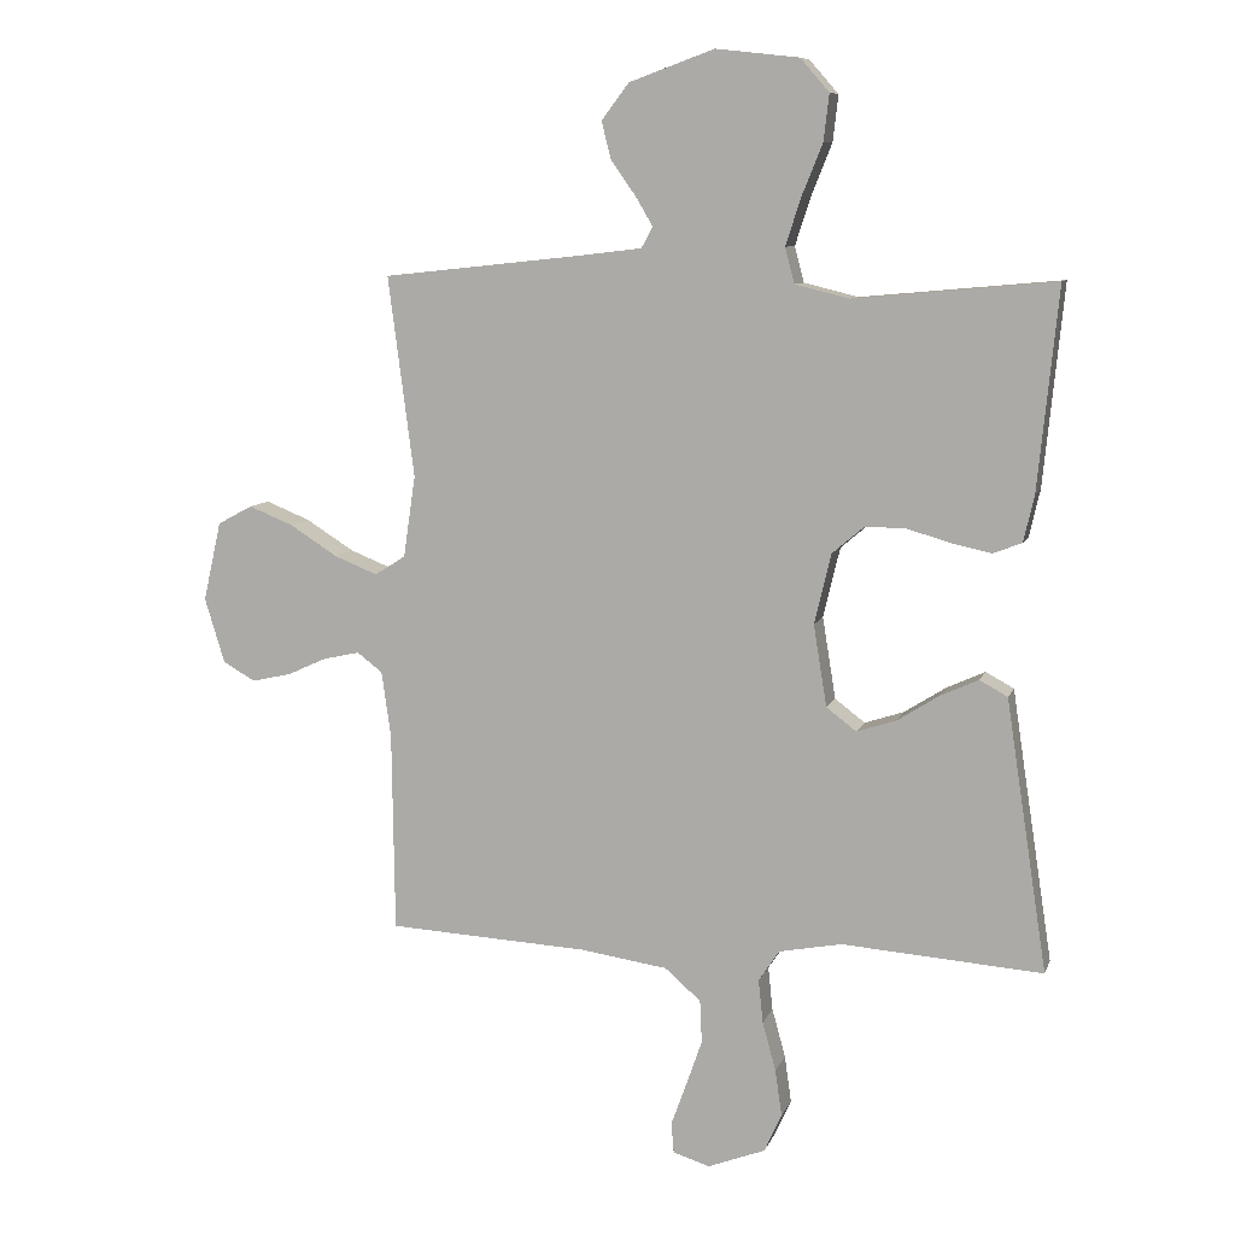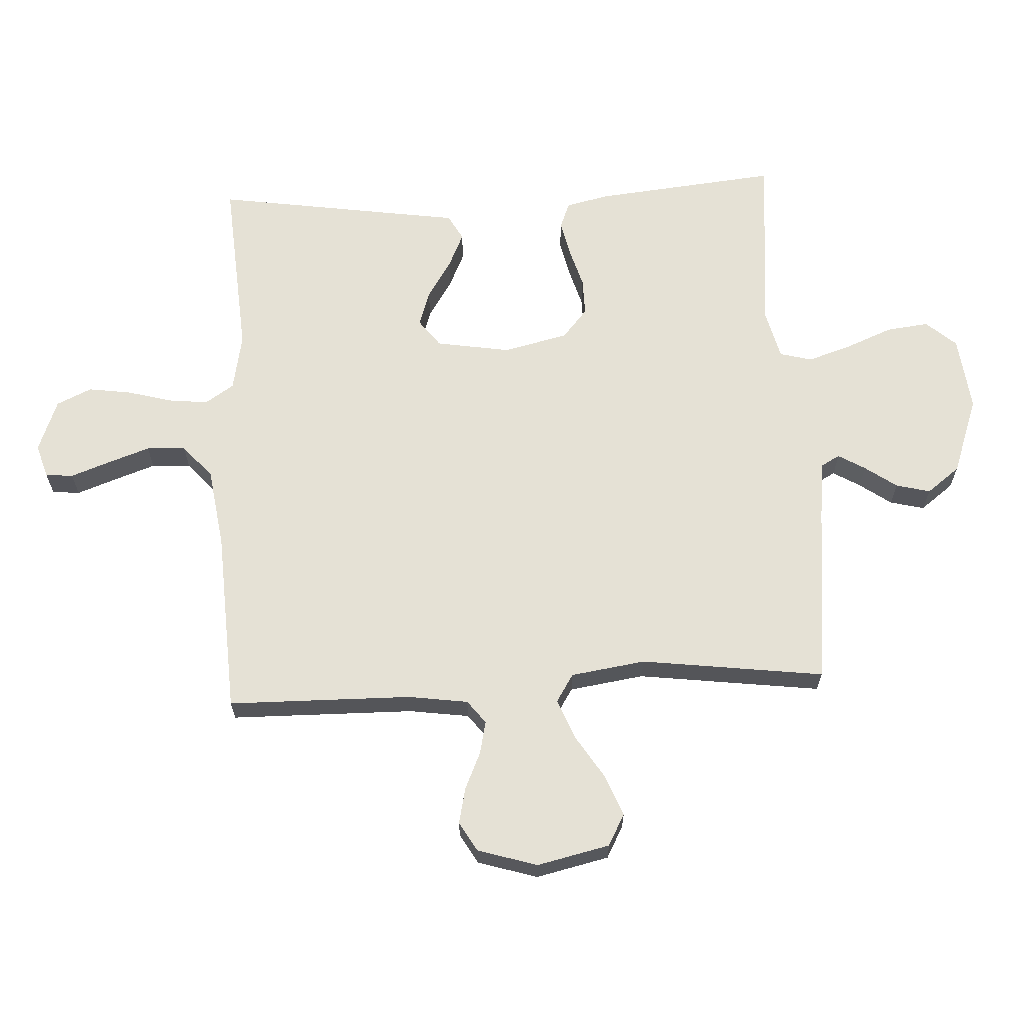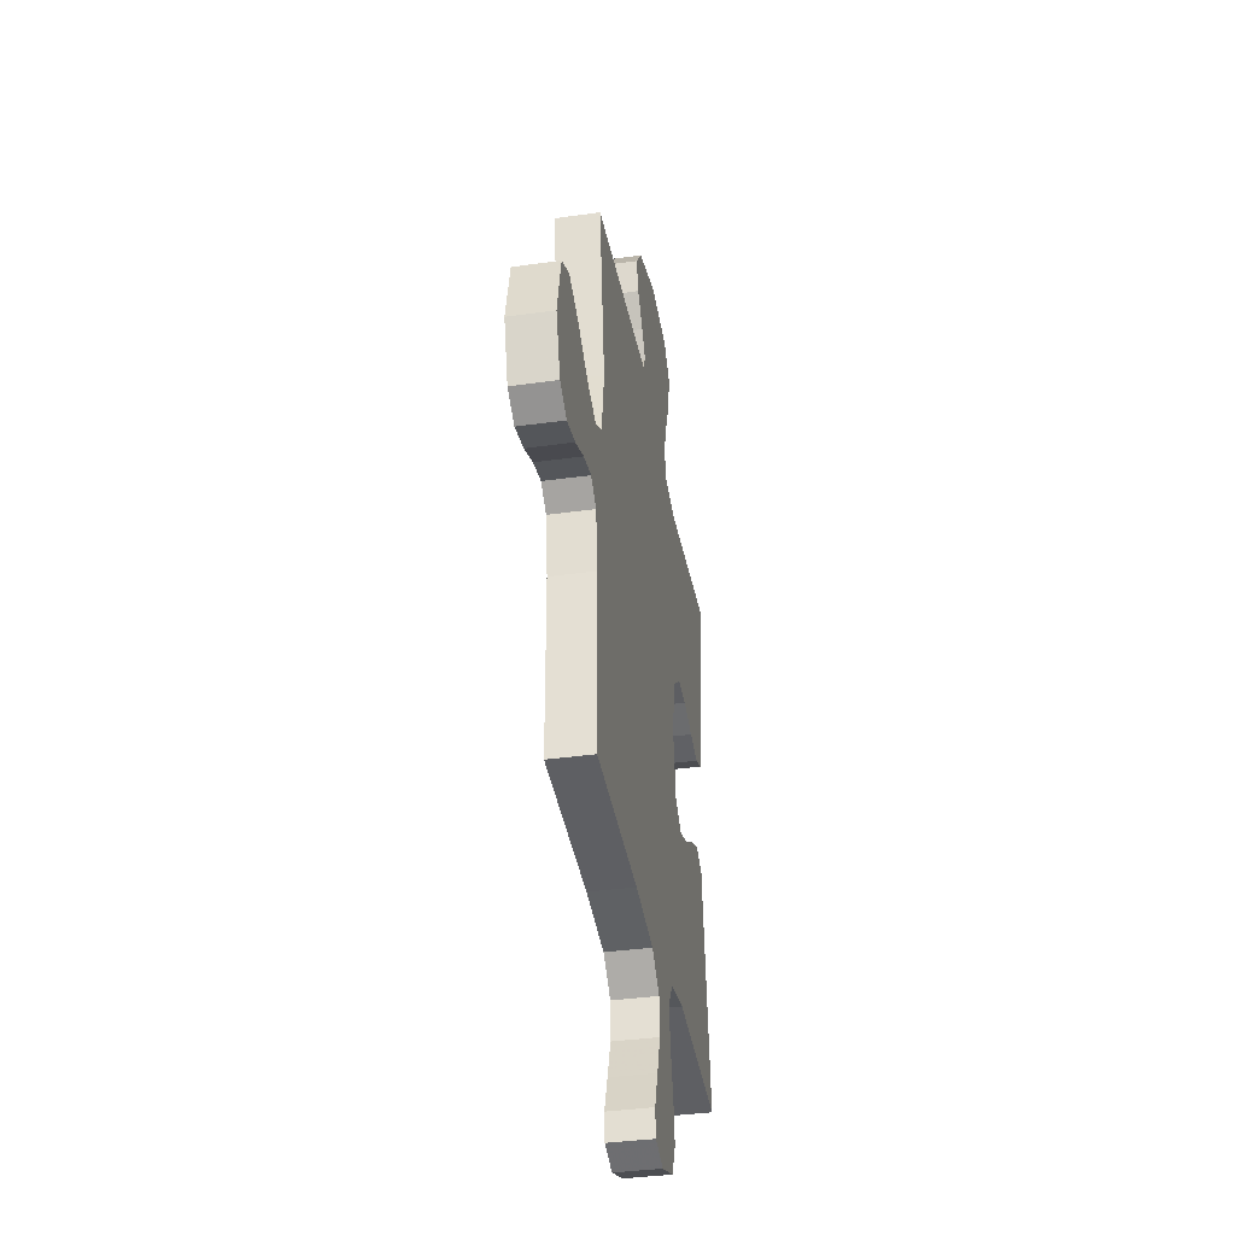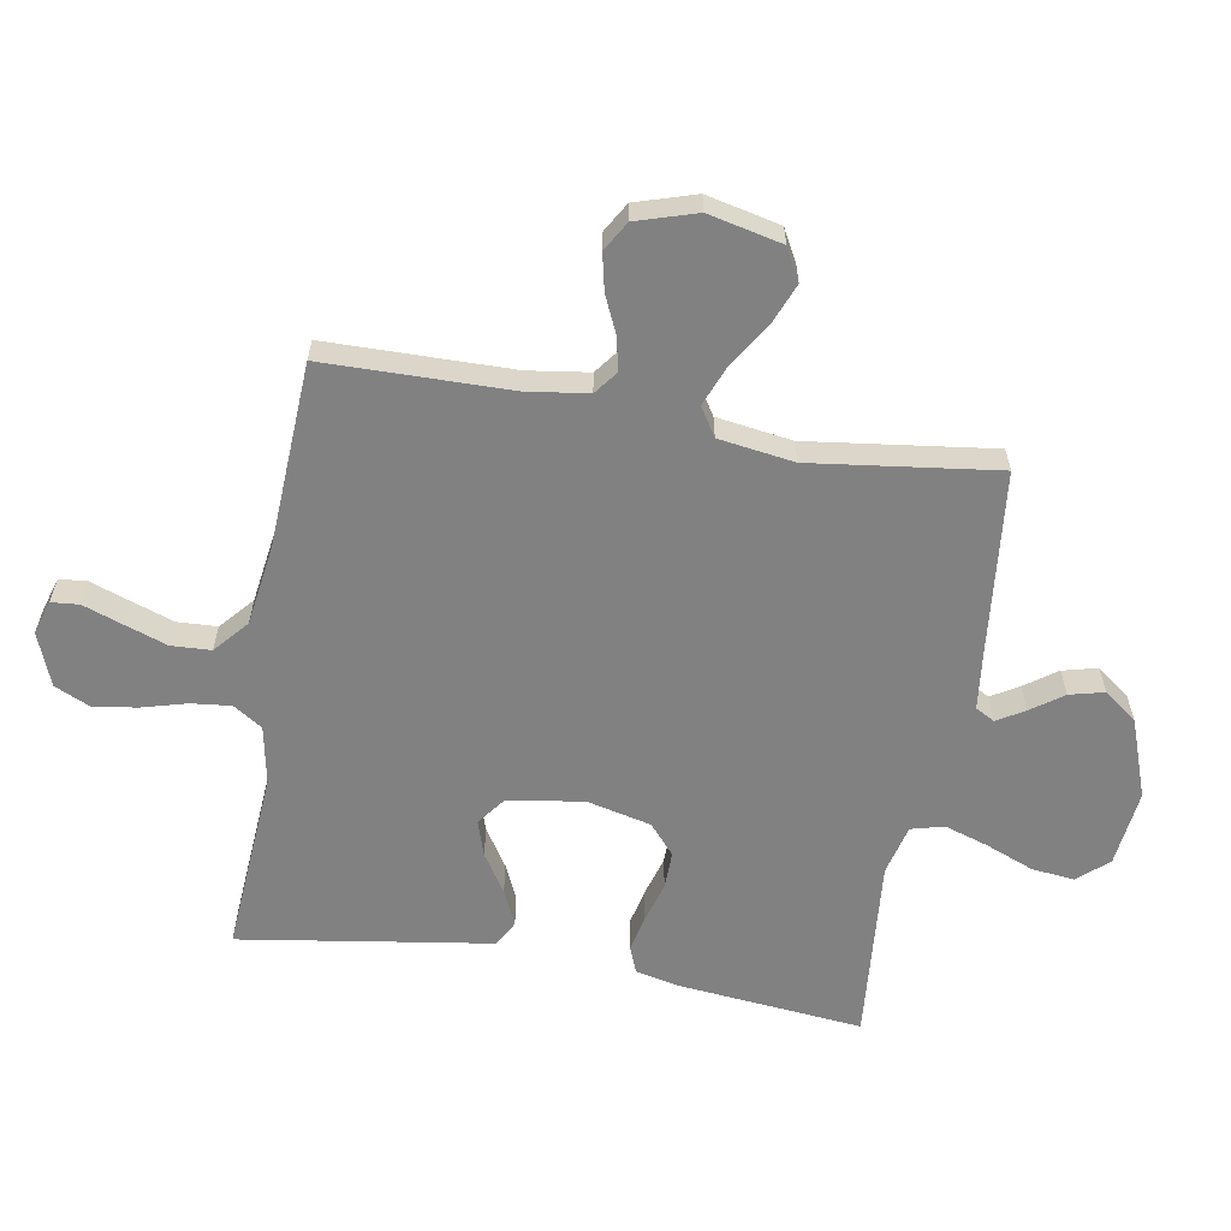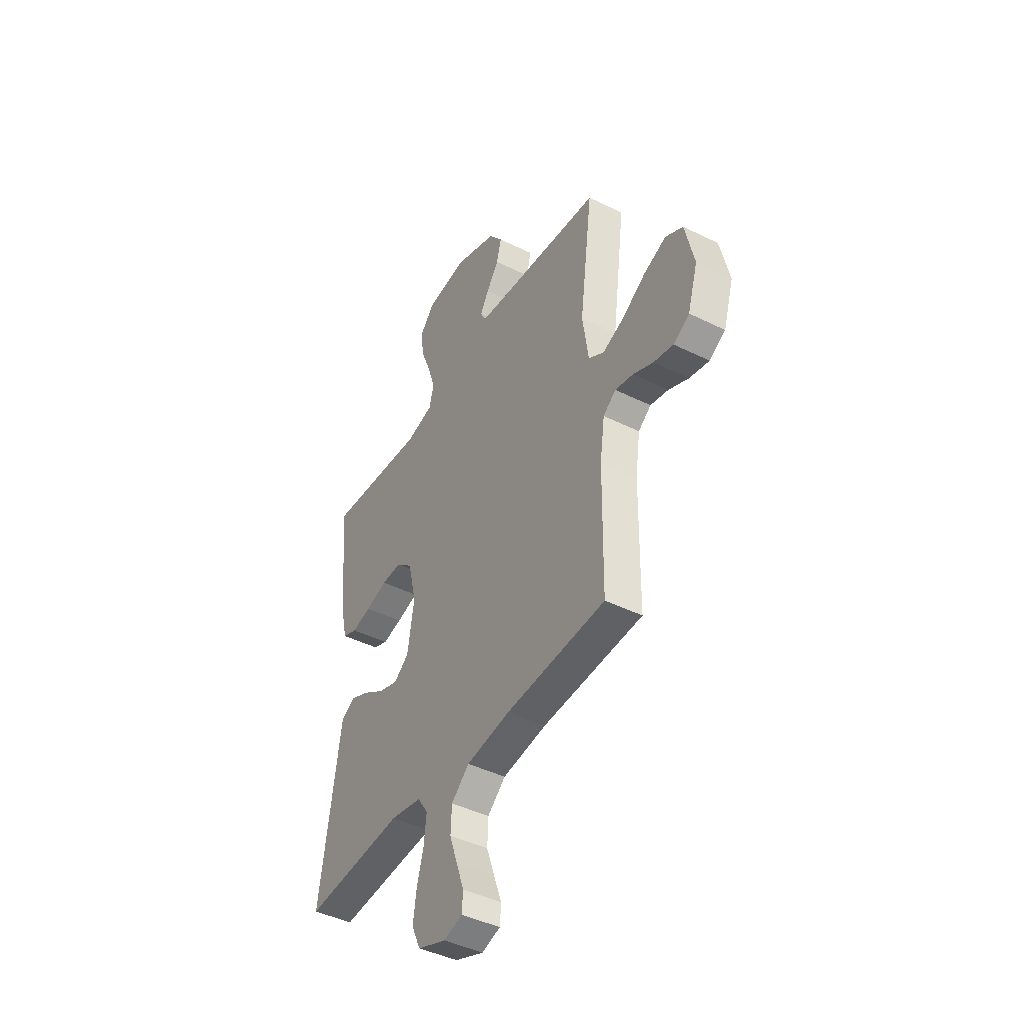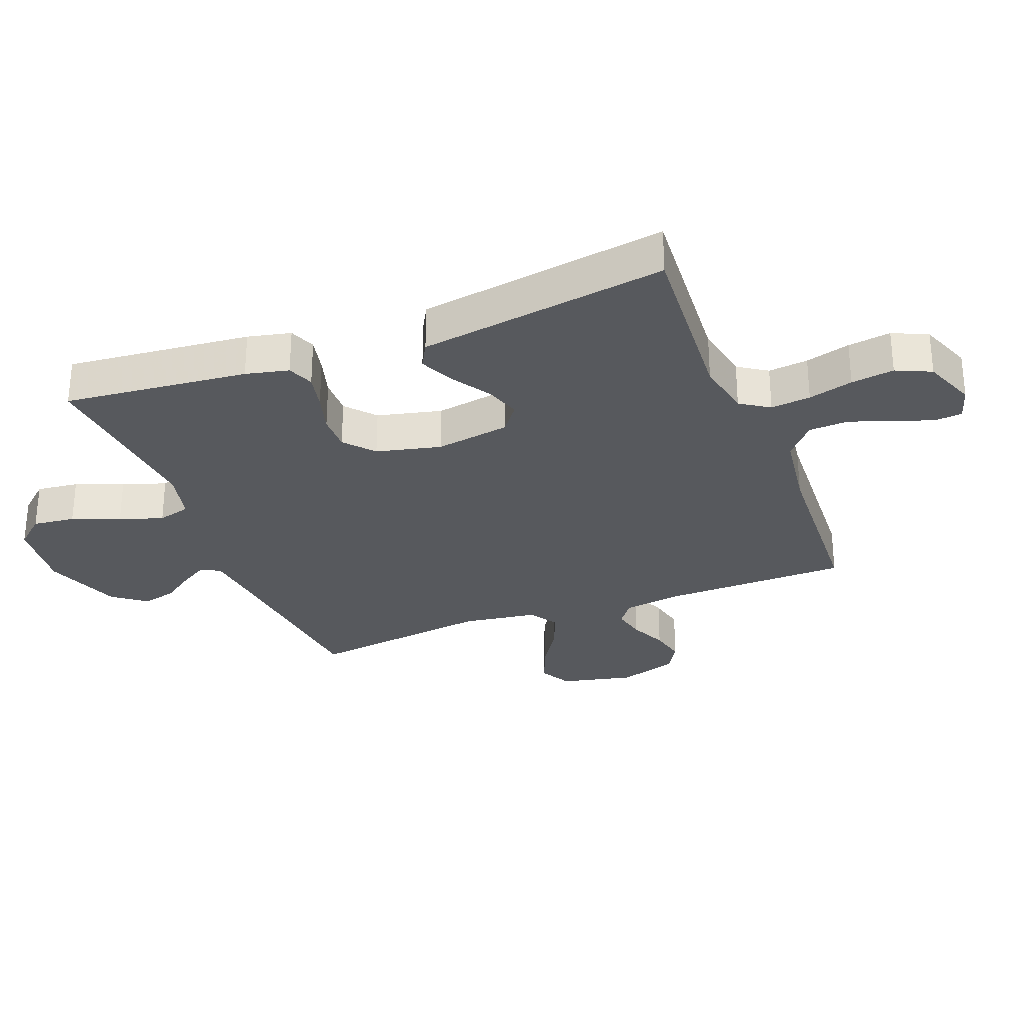
<metadata>
{"format":"obj","ext":"obj","renderer":"f3d","projection":"perspective","resolution":1024,"background":"white","views":[{"elev":8.8,"azim":15.2,"up":"+Z"},{"elev":65.1,"azim":-93.0,"up":"+Y"},{"elev":-37.8,"azim":-79.9,"up":"+Z"},{"elev":-60.4,"azim":-99.8,"up":"+Y"},{"elev":-43.6,"azim":-120.3,"up":"+Z"},{"elev":-29.2,"azim":111.2,"up":"+Y"}]}
</metadata>
<code>
v 0.5 0.07 -0.5
v 0.2 0.07 -0.478
v 0.106 0.07 -0.496
v 0.075 0.07 -0.543
v 0.082 0.07 -0.608
v 0.102 0.07 -0.681
v 0.112 0.07 -0.751
v 0.086 0.07 -0.808
v 0 0.07 -0.841
v -0.055 0.07 -0.824
v -0.059 0.07 -0.779
v -0.036 0.07 -0.715
v -0.012 0.07 -0.646
v -0.015 0.07 -0.582
v -0.069 0.07 -0.535
v -0.2 0.07 -0.516
v -0.5 0.07 -0.5
v -0.504 0.07 -0.2
v -0.518 0.07 -0.102
v -0.556 0.07 -0.073
v -0.61 0.07 -0.085
v -0.67 0.07 -0.112
v -0.729 0.07 -0.125
v -0.777 0.07 -0.097
v -0.807 0.07 0
v -0.78 0.07 0.119
v -0.728 0.07 0.147
v -0.661 0.07 0.12
v -0.59 0.07 0.075
v -0.525 0.07 0.049
v -0.479 0.07 0.078
v -0.461 0.07 0.2
v -0.5 0.07 0.5
v -0.2 0.07 0.532
v -0.108 0.07 0.543
v -0.091 0.07 0.574
v -0.117 0.07 0.618
v -0.154 0.07 0.67
v -0.168 0.07 0.726
v -0.127 0.07 0.78
v 0 0.07 0.826
v 0.124 0.07 0.812
v 0.167 0.07 0.763
v 0.159 0.07 0.694
v 0.128 0.07 0.617
v 0.105 0.07 0.546
v 0.119 0.07 0.493
v 0.2 0.07 0.473
v 0.5 0.07 0.5
v 0.47 0.07 0.2
v 0.454 0.07 0.13
v 0.411 0.07 0.113
v 0.352 0.07 0.126
v 0.287 0.07 0.145
v 0.226 0.07 0.146
v 0.178 0.07 0.105
v 0.153 0.07 0
v 0.173 0.07 -0.122
v 0.218 0.07 -0.156
v 0.276 0.07 -0.137
v 0.339 0.07 -0.097
v 0.396 0.07 -0.071
v 0.438 0.07 -0.094
v 0.454 0.07 -0.2
v 0.5 0 -0.5
v 0.2 0 -0.478
v 0.106 0 -0.496
v 0.075 0 -0.543
v 0.082 0 -0.608
v 0.102 0 -0.681
v 0.112 0 -0.751
v 0.086 0 -0.808
v 0 0 -0.841
v -0.055 0 -0.824
v -0.059 0 -0.779
v -0.036 0 -0.715
v -0.012 0 -0.646
v -0.015 0 -0.582
v -0.069 0 -0.535
v -0.2 0 -0.516
v -0.5 0 -0.5
v -0.504 0 -0.2
v -0.518 0 -0.102
v -0.556 0 -0.073
v -0.61 0 -0.085
v -0.67 0 -0.112
v -0.729 0 -0.125
v -0.777 0 -0.097
v -0.807 0 0
v -0.78 0 0.119
v -0.728 0 0.147
v -0.661 0 0.12
v -0.59 0 0.075
v -0.525 0 0.049
v -0.479 0 0.078
v -0.461 0 0.2
v -0.5 0 0.5
v -0.2 0 0.532
v -0.108 0 0.543
v -0.091 0 0.574
v -0.117 0 0.618
v -0.154 0 0.67
v -0.168 0 0.726
v -0.127 0 0.78
v 0 0 0.826
v 0.124 0 0.812
v 0.167 0 0.763
v 0.159 0 0.694
v 0.128 0 0.617
v 0.105 0 0.546
v 0.119 0 0.493
v 0.2 0 0.473
v 0.5 0 0.5
v 0.47 0 0.2
v 0.454 0 0.13
v 0.411 0 0.113
v 0.352 0 0.126
v 0.287 0 0.145
v 0.226 0 0.146
v 0.178 0 0.105
v 0.153 0 0
v 0.173 0 -0.122
v 0.218 0 -0.156
v 0.276 0 -0.137
v 0.339 0 -0.097
v 0.396 0 -0.071
v 0.438 0 -0.094
v 0.454 0 -0.2
f 61 62 63 64
f 60 61 64 1
f 59 60 1 2
f 58 59 2 3
f 57 58 3 4
f 51 52 53 54
f 49 50 51 54
f 48 49 54 55
f 47 48 55 56
f 42 43 44 45
f 42 45 46
f 41 42 46
f 37 38 39 40
f 36 37 40 41
f 32 33 34
f 31 32 34 35
f 26 27 28 29
f 26 29 30
f 25 26 30
f 24 25 30
f 21 22 23 24
f 20 21 24 30
f 19 20 30 31
f 16 17 18
f 15 16 18 19
f 14 15 19 31
f 9 10 11 12
f 9 12 13
f 8 9 13 14
f 5 6 7 8
f 4 5 8 14
f 46 47 56 57
f 36 41 46 57
f 35 36 57 4
f 4 14 31 35
f 128 127 126 125
f 65 128 125 124
f 66 65 124 123
f 67 66 123 122
f 68 67 122 121
f 118 117 116 115
f 118 115 114 113
f 119 118 113 112
f 120 119 112 111
f 109 108 107 106
f 110 109 106
f 110 106 105
f 104 103 102 101
f 105 104 101 100
f 98 97 96
f 99 98 96 95
f 93 92 91 90
f 94 93 90
f 94 90 89
f 94 89 88
f 88 87 86 85
f 94 88 85 84
f 95 94 84 83
f 82 81 80
f 83 82 80 79
f 95 83 79 78
f 76 75 74 73
f 77 76 73
f 78 77 73 72
f 72 71 70 69
f 78 72 69 68
f 121 120 111 110
f 121 110 105 100
f 68 121 100 99
f 99 95 78 68
f 1 65 66 2
f 2 66 67 3
f 3 67 68 4
f 4 68 69 5
f 5 69 70 6
f 6 70 71 7
f 7 71 72 8
f 8 72 73 9
f 9 73 74 10
f 10 74 75 11
f 11 75 76 12
f 12 76 77 13
f 13 77 78 14
f 14 78 79 15
f 15 79 80 16
f 16 80 81 17
f 17 81 82 18
f 18 82 83 19
f 19 83 84 20
f 20 84 85 21
f 21 85 86 22
f 22 86 87 23
f 23 87 88 24
f 24 88 89 25
f 25 89 90 26
f 26 90 91 27
f 27 91 92 28
f 28 92 93 29
f 29 93 94 30
f 30 94 95 31
f 31 95 96 32
f 32 96 97 33
f 33 97 98 34
f 34 98 99 35
f 35 99 100 36
f 36 100 101 37
f 37 101 102 38
f 38 102 103 39
f 39 103 104 40
f 40 104 105 41
f 41 105 106 42
f 42 106 107 43
f 43 107 108 44
f 44 108 109 45
f 45 109 110 46
f 46 110 111 47
f 47 111 112 48
f 48 112 113 49
f 49 113 114 50
f 50 114 115 51
f 51 115 116 52
f 52 116 117 53
f 53 117 118 54
f 54 118 119 55
f 55 119 120 56
f 56 120 121 57
f 57 121 122 58
f 58 122 123 59
f 59 123 124 60
f 60 124 125 61
f 61 125 126 62
f 62 126 127 63
f 63 127 128 64
f 64 128 65 1

</code>
